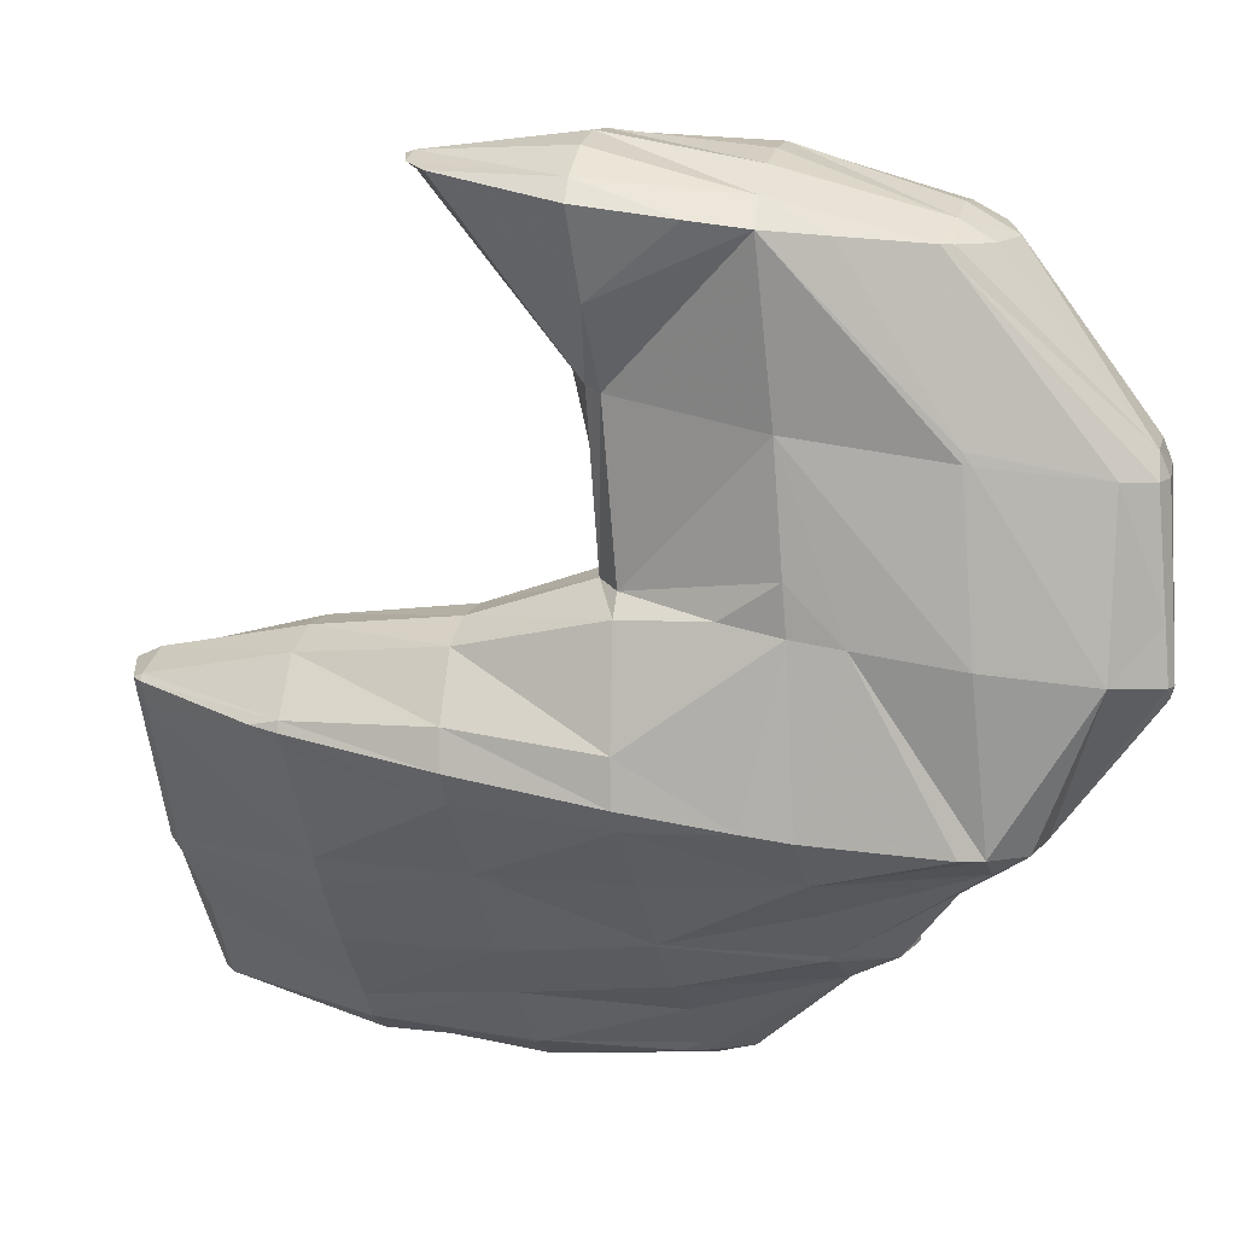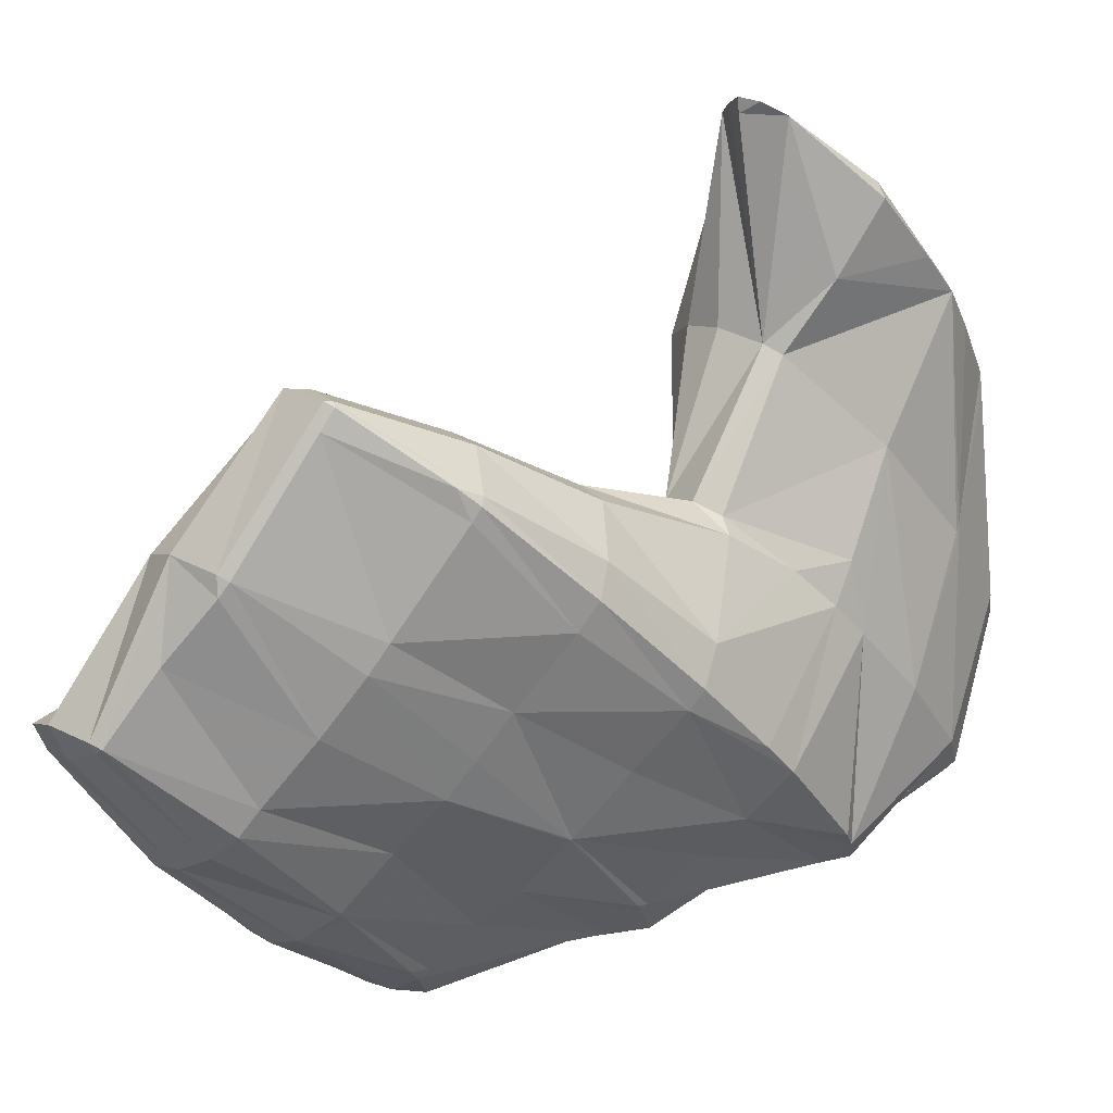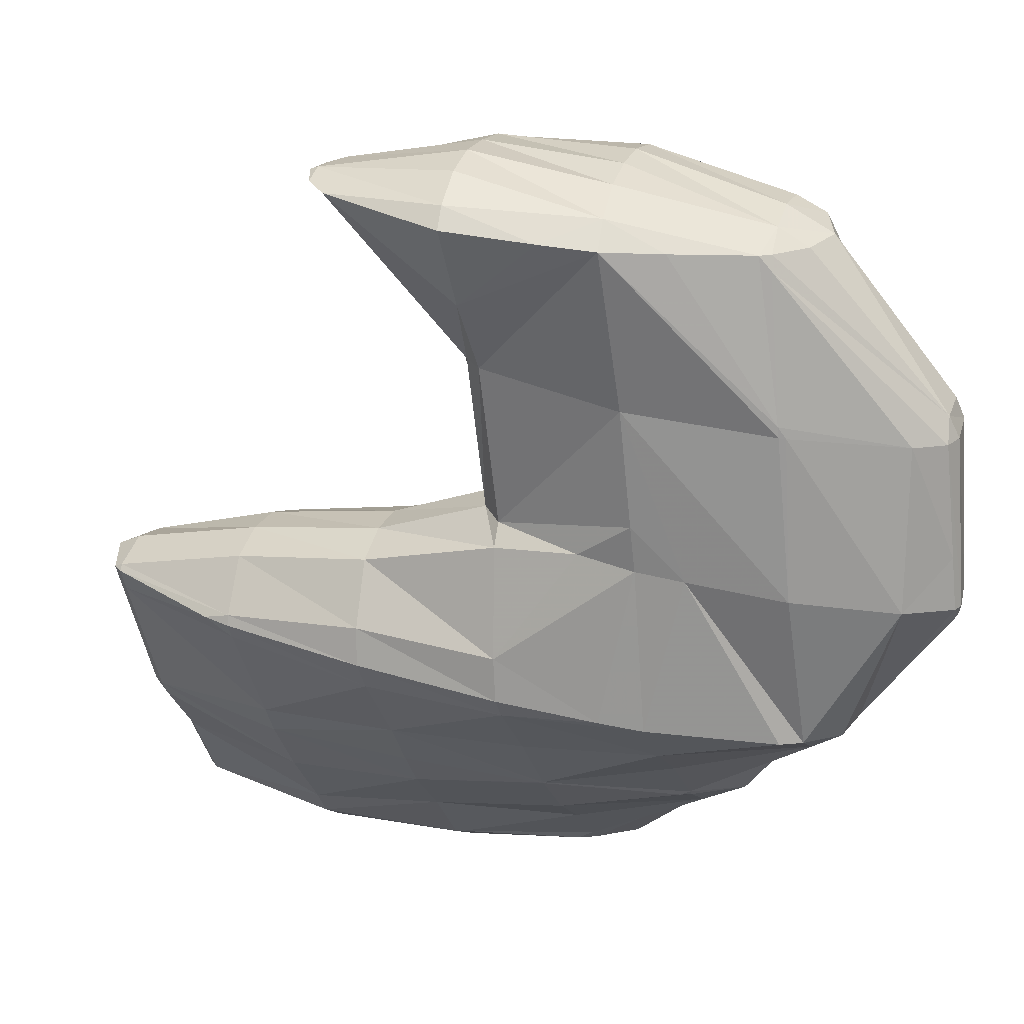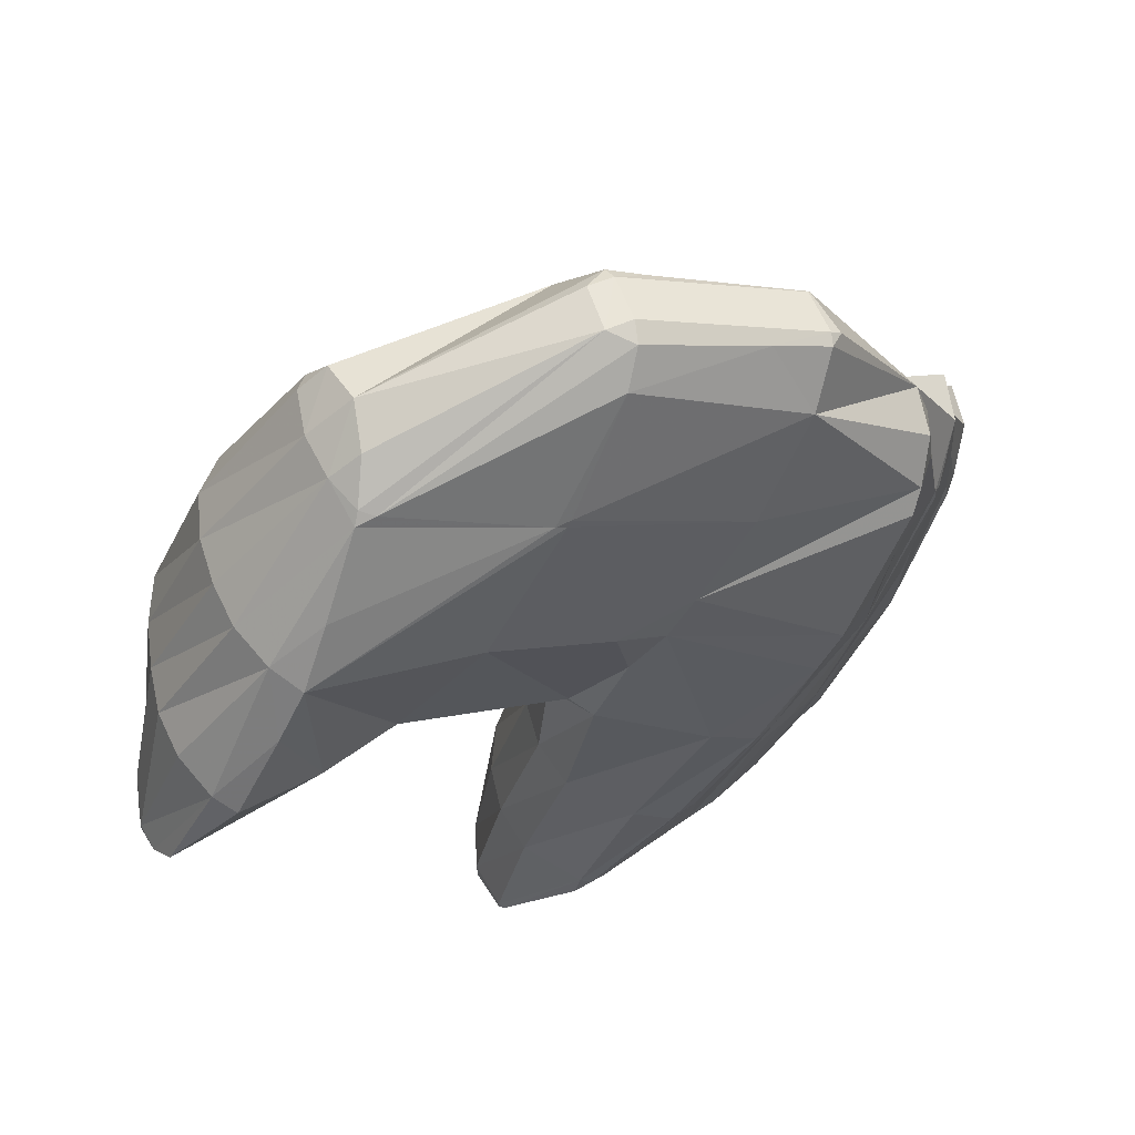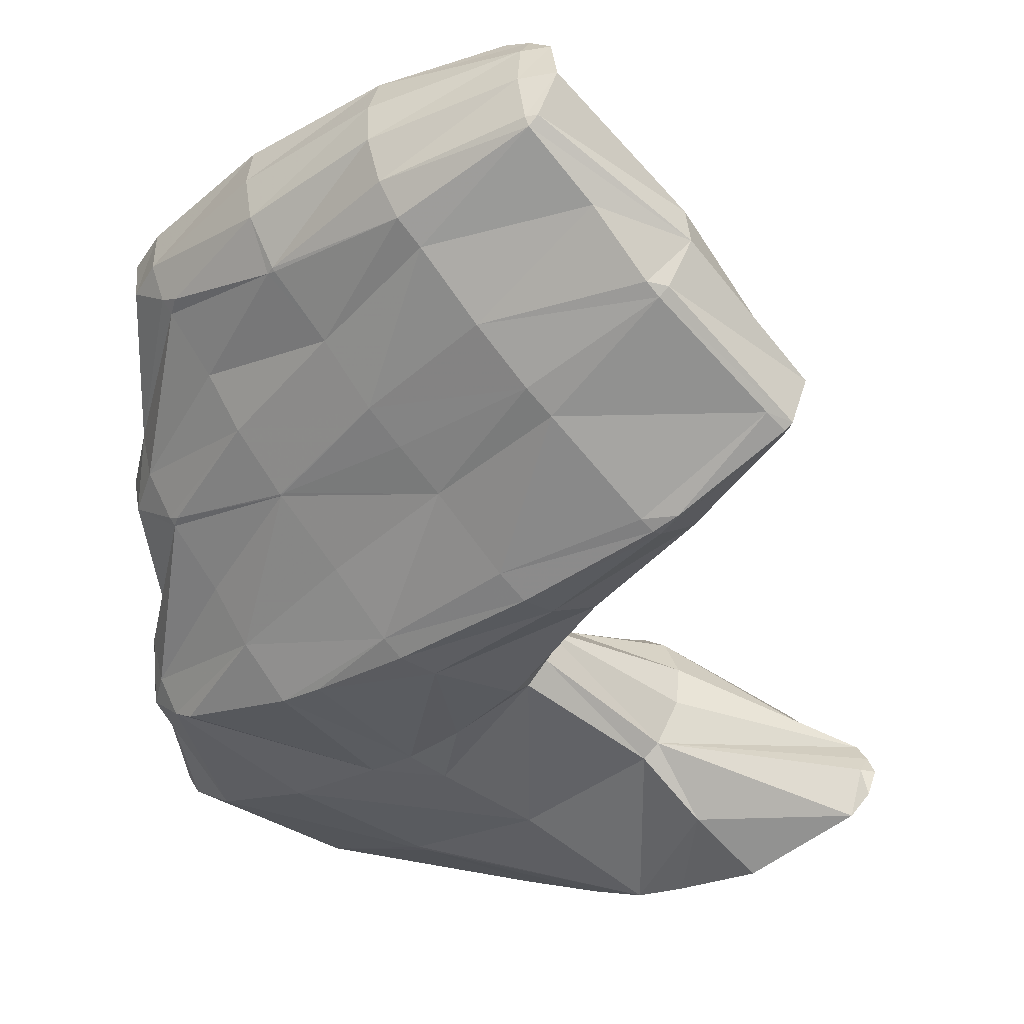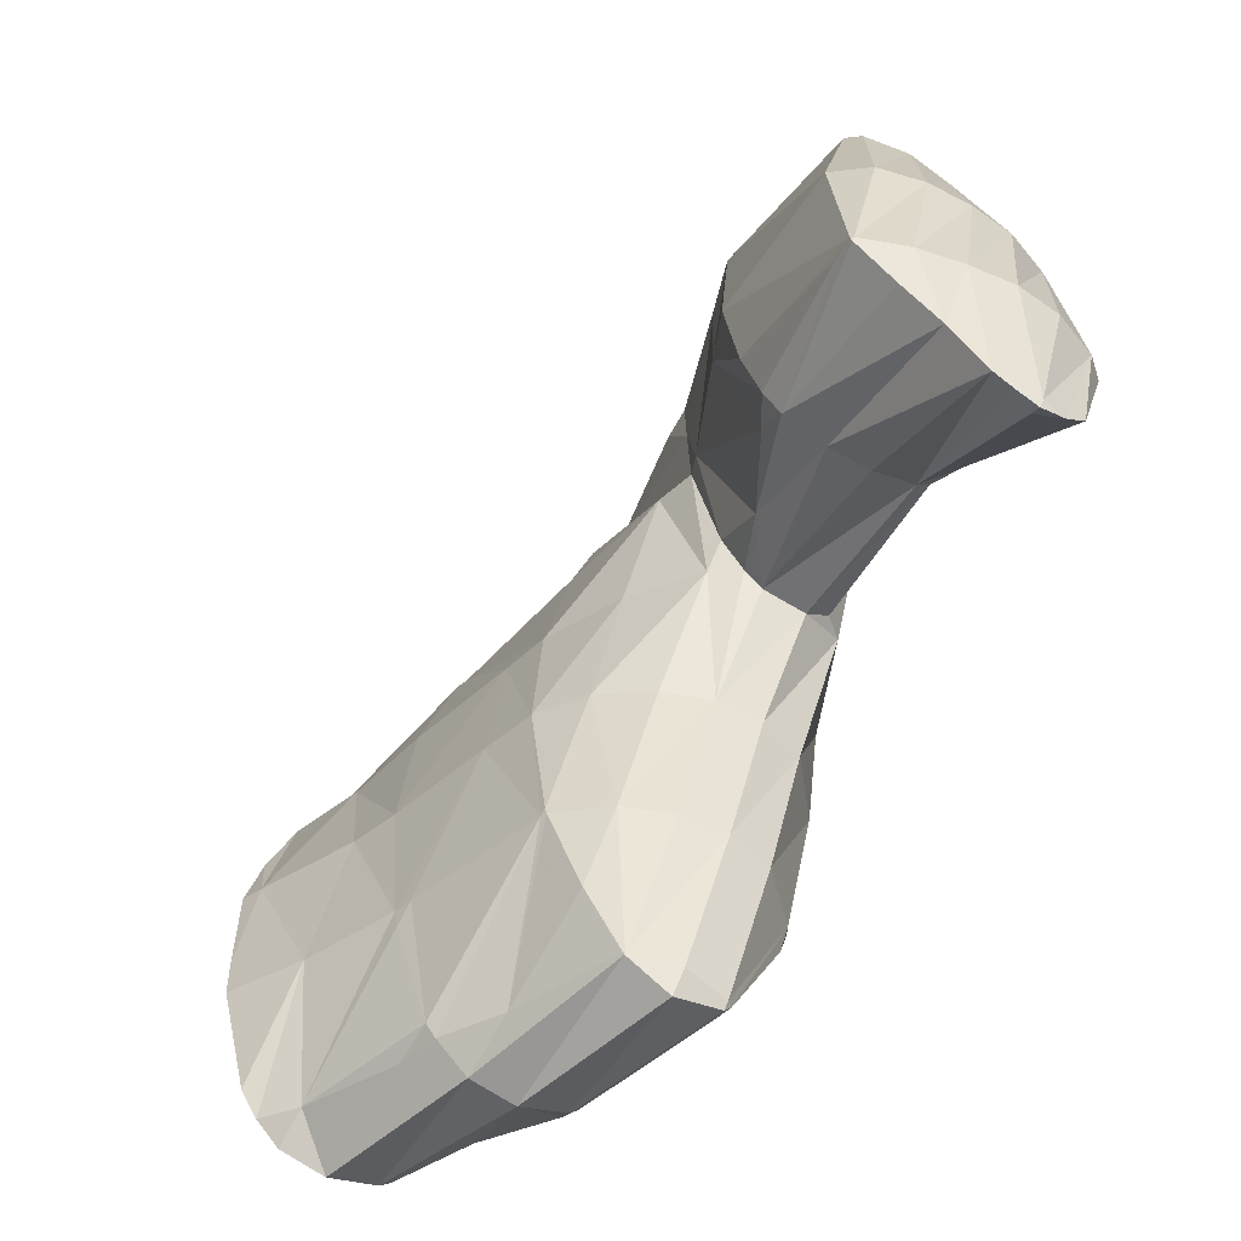
<metadata>
{"format":"obj","ext":"obj","renderer":"f3d","projection":"perspective","resolution":1024,"background":"white","views":[{"elev":-10.5,"azim":-10.8,"up":"+Z"},{"elev":-29.3,"azim":-68.6,"up":"+Z"},{"elev":-0.7,"azim":-6.9,"up":"+Z"},{"elev":-62.7,"azim":72.6,"up":"+Y"},{"elev":-5.9,"azim":-135.4,"up":"+Y"},{"elev":39.2,"azim":-107.7,"up":"+Z"}]}
</metadata>
<code>
v 214.6 183.9 89.43
v 214.1 184.3 89.75
v 213.9 184 89.83
v 213.5 183.1 89.5
v 214.6 183 88.84
v 213.1 182.4 88.9
v 213.8 182.3 88.44
v 212.9 181.9 88.23
v 211.2 185.9 90.86
v 210.8 185 91.06
v 210.3 184.1 90.81
v 209.9 183.2 90.35
v 212.6 181.8 88.2
v 209.5 182.5 89.77
v 209.2 181.9 88.95
v 210.5 181.7 88.18
v 209.1 181.6 88.19
v 207.9 186.7 91.43
v 207.9 186.6 91.45
v 207.4 185.6 91.33
v 207 184.6 91.03
v 206.5 183.8 90.66
v 206.1 183 90.08
v 207.8 181.8 88.36
v 205.8 182.4 89.25
v 205.7 182.2 88.68
v 207.8 186.7 91.44
v 206.5 186.2 91.2
v 205.4 185.7 90.92
v 204 185.4 90.71
v 203.5 185.1 90.53
v 203.3 184.6 90.36
v 203.4 183.7 89.64
v 203.1 184.2 89.99
v 203.1 184.8 90.33
v 217.8 184.1 84.87
v 217.8 184.4 85.04
v 217.6 183.9 85.32
v 217.2 183.1 84.85
v 217.5 183.3 84.37
v 217.1 183 84.2
v 216.8 185.4 85.76
v 215.1 186.5 86.55
v 212.9 181.9 87.87
v 216.2 182.7 84.12
v 213.2 182.8 84.57
v 213.4 182.8 84.31
v 213.3 182.8 84.33
v 212 187.7 87.45
v 209.9 183.6 84.92
v 208 186.9 90.98
v 209.8 188.1 87.78
v 208.5 188.1 87.82
v 206.3 183.6 87.22
v 206.9 185.1 85.96
v 207.8 188 87.74
v 207 187.3 87.36
v 206.6 186.5 86.85
v 203.4 184.8 90.05
v 206.7 185.5 86.22
v 217.9 184.5 84.25
v 218.2 185.3 81.16
v 218.2 185.3 81.14
v 217.5 183.8 81.7
v 217.9 184.4 80.63
v 217.7 184.3 80.53
v 215.2 186.8 85.18
v 215.9 187 82.36
v 215.4 187.3 82.57
v 216.3 184 80.44
v 213.8 184.2 80.7
v 212 187.9 86.22
v 214 187.8 82.89
v 212.1 188.2 83.82
v 212.1 188.3 83.31
v 210.3 184.7 82.39
v 211.6 184.8 81.15
v 210.5 185.1 81.39
v 208.4 188.1 86.96
v 209.4 188.6 83.56
v 208.4 188.2 84.92
v 208.4 188.4 83.5
v 209.2 185.7 81.78
v 207.6 186.8 82.53
v 207.8 188.2 83.39
v 207.3 187.4 82.92
v 218.2 185.3 81.09
v 217.8 184.6 80.4
v 215.5 187.7 81.82
v 216.2 188.2 78.59
v 215.9 188.7 78.88
v 216.2 187.2 77.99
v 215.6 186.5 77.56
v 214.6 186.2 77.41
v 213.1 190.7 80.24
v 212.4 188.9 82.57
v 214.7 189.7 79.59
v 214 186.1 77.38
v 210.9 186.4 77.68
v 210.1 192.2 81.26
v 209.4 190.7 82.52
v 208.7 189.1 83.37
v 207.4 186.6 81.94
v 207.5 187 79.35
v 209.9 186.7 77.87
v 207.6 187.3 78.34
v 207 193.4 82.06
v 206.5 192.3 82.7
v 205.9 191.1 82.96
v 205.4 190.1 82.83
v 204.9 189.2 82.4
v 204.6 188.5 81.65
v 204.4 188.3 80.03
v 204.4 188.5 79.15
v 203.7 194.1 82.52
v 203.6 194.1 82.54
v 203 192.9 82.89
v 202.5 191.8 82.82
v 202 190.9 82.44
v 201.6 190.2 81.74
v 201.4 189.9 80.31
v 201.4 189.9 80.05
v 201.5 194 82.53
v 199.7 193.8 82.42
v 199.7 193.8 82.43
v 199.2 192.8 82.22
v 198.8 192.1 81.53
v 200.8 190.3 80.26
v 198.7 192 81.36
v 199.6 193.8 82.42
v 198.7 193.2 82.06
v 198.6 192.2 81.47
v 215.9 188.7 78.07
v 215.5 188 77.4
v 215 187 77.25
v 215 191.8 76.34
v 214 193 77.1
v 214.3 191.1 75.93
v 212.9 190.8 75.79
v 212.8 190.6 75.88
v 212.1 189.1 76.59
v 211.5 187.7 77.01
v 213.8 193.2 77.23
v 211.2 194.8 78.28
v 210.4 193 80.37
v 212.6 190.7 75.78
v 209.2 191.1 76.08
v 209.2 191 76.1
v 208.4 189.4 77.13
v 207.7 187.8 78
v 208.1 196.1 79.12
v 207.3 194.3 81.07
v 209.1 191.1 76.09
v 205.8 191.9 76.66
v 205.4 190.9 77.44
v 204.6 189.1 78.62
v 204.7 197 79.69
v 204.6 196.6 80.02
v 203.6 194.2 82.44
v 202.6 192.9 77.34
v 202.3 192.3 77.87
v 201.5 190.2 79.78
v 204.3 197 79.74
v 201.4 197.2 79.89
v 200.5 195.8 80.7
v 201 197.1 79.85
v 199.7 194.7 78.43
v 198.9 192.4 80.93
v 200.1 196.7 79.66
v 199.5 196 79.2
v 199.6 194.9 78.57
v 213.9 192.8 75.74
v 213.4 191.8 75.56
v 213 196.7 74.78
v 212.2 197.5 75.3
v 211.7 196.2 76.6
v 212.4 195.9 74.35
v 211.2 195.6 74.21
v 211.1 195.2 74.35
v 210.4 193.8 74.98
v 209.8 192.5 75.36
v 210.7 198.5 75.95
v 209.3 199.3 76.42
v 209.2 198.9 76.75
v 208.4 197 78.28
v 210.7 195.5 74.19
v 207.7 195.7 74.39
v 207.5 195.7 74.4
v 206.8 194.2 75.32
v 206.2 192.7 76.06
v 207.1 200 76.89
v 206.1 200.3 77.09
v 205.4 198.7 78.18
v 204 196.5 74.92
v 203.8 195.9 75.37
v 203.1 194.2 76.38
v 203.2 200.6 77.33
v 202 199.6 77.72
v 202.4 200.5 77.28
v 201.3 197.8 79.1
v 201.1 198.1 75.95
v 200.5 196.6 77.25
v 199.9 195 78.18
v 201.6 200.2 77.14
v 201 199.4 76.7
v 201 198.4 76.11
v 212 197.2 74.66
v 211.6 196.4 74.21
v 209.3 199.2 76.08
v 208.9 198.7 75
v 208.5 197.9 74.44
v 208 197 74.18
v 207.5 195.8 74.37
v 205.8 199.9 75.97
v 205.4 199.2 75.27
v 204.9 198.3 74.85
v 204.4 197.3 74.73
v 202.2 200.1 76.76
v 201.7 199.3 76.21
v 201.2 198.4 75.95
g foo
f 1 2 3
f 1 3 4
f 1 4 5
f 5 4 6
f 5 6 7
f 8 7 6
f 9 10 3
f 9 3 2
f 11 4 10
f 4 3 10
f 12 6 11
f 6 4 11
f 8 6 13
f 13 6 14
f 14 6 12
f 13 14 15
f 13 15 16
f 17 16 15
f 18 19 10
f 18 10 9
f 20 11 19
f 11 10 19
f 21 12 20
f 12 11 20
f 22 14 21
f 14 12 21
f 23 15 22
f 15 14 22
f 17 15 24
f 24 15 25
f 25 15 23
f 26 24 25
f 18 27 19
f 28 20 19
f 28 19 27
f 29 21 20
f 29 20 28
f 30 22 21
f 30 21 29
f 31 32 30
f 30 32 22
f 22 32 23
f 33 25 34
f 34 25 32
f 32 25 23
f 33 26 25
f 31 35 32
f 35 34 32
f 36 37 38
f 36 38 39
f 36 39 40
f 41 40 39
f 42 43 2
f 42 2 1
f 38 37 5
f 37 42 5
f 42 1 5
f 39 5 7
f 39 38 5
f 39 7 8
f 39 8 44
f 39 44 41
f 41 44 45
f 45 44 46
f 45 46 47
f 48 47 46
f 2 43 9
f 43 49 9
f 44 8 13
f 46 13 16
f 46 44 13
f 16 17 46
f 46 17 48
f 48 17 50
f 51 18 52
f 52 18 49
f 49 18 9
f 53 51 52
f 24 54 17
f 54 55 17
f 55 50 17
f 54 24 26
f 51 27 18
f 53 56 51
f 51 56 27
f 27 56 28
f 28 56 29
f 56 57 29
f 29 57 30
f 57 58 30
f 59 31 60
f 31 30 60
f 30 58 60
f 33 34 59
f 33 59 60
f 33 60 54
f 54 60 55
f 54 26 33
f 59 35 31
f 59 34 35
f 61 37 36
f 61 36 62
f 62 36 63
f 63 36 40
f 64 65 41
f 41 65 40
f 40 65 63
f 66 65 64
f 67 43 42
f 42 37 61
f 42 61 68
f 42 68 67
f 67 68 69
f 68 61 62
f 64 41 45
f 66 64 70
f 64 45 70
f 45 47 70
f 71 70 47
f 71 47 48
f 72 49 43
f 72 43 67
f 69 73 67
f 73 74 67
f 74 72 67
f 75 74 73
f 76 77 50
f 77 71 50
f 71 48 50
f 78 77 76
f 72 52 49
f 52 72 53
f 53 72 79
f 79 72 74
f 75 80 74
f 80 81 74
f 81 79 74
f 82 81 80
f 83 76 84
f 76 50 84
f 50 55 84
f 83 78 76
f 79 56 53
f 81 57 56
f 81 56 79
f 82 85 81
f 81 85 57
f 57 85 58
f 58 85 60
f 85 86 60
f 86 84 55
f 86 55 60
f 87 62 63
f 87 63 65
f 87 65 88
f 88 65 66
f 89 69 68
f 68 62 87
f 68 87 90
f 68 90 89
f 89 90 91
f 92 87 88
f 92 90 87
f 88 66 92
f 66 70 92
f 70 93 92
f 94 93 70
f 94 70 71
f 95 96 97
f 89 73 69
f 97 96 75
f 97 75 91
f 91 75 73
f 91 73 89
f 77 94 71
f 77 98 94
f 99 98 77
f 99 77 78
f 100 101 96
f 100 96 95
f 80 75 102
f 75 96 102
f 96 101 102
f 102 82 80
f 103 83 84
f 104 83 103
f 83 104 78
f 78 104 105
f 105 99 78
f 106 105 104
f 107 108 101
f 107 101 100
f 109 102 108
f 102 101 108
f 85 82 110
f 82 102 110
f 102 109 110
f 110 86 85
f 110 111 86
f 84 86 103
f 86 111 103
f 111 112 103
f 113 104 112
f 104 103 112
f 106 104 113
f 106 113 114
f 107 115 108
f 116 117 115
f 115 117 108
f 108 117 109
f 118 110 117
f 110 109 117
f 119 111 118
f 111 110 118
f 120 112 119
f 112 111 119
f 121 113 120
f 113 112 120
f 114 113 121
f 114 121 122
f 116 123 117
f 124 125 123
f 123 125 117
f 117 125 118
f 126 119 125
f 119 118 125
f 127 120 126
f 120 119 126
f 128 121 129
f 129 121 127
f 127 121 120
f 128 122 121
f 124 130 125
f 131 126 125
f 131 125 130
f 132 127 126
f 132 126 131
f 132 129 127
f 133 91 90
f 133 90 92
f 133 92 134
f 134 92 93
f 134 93 135
f 135 93 94
f 136 137 95
f 136 95 97
f 91 133 97
f 133 138 97
f 138 136 97
f 139 138 140
f 138 133 140
f 133 134 140
f 141 140 135
f 140 134 135
f 98 142 94
f 94 142 135
f 135 142 141
f 142 98 99
f 143 144 145
f 143 145 137
f 145 100 137
f 100 95 137
f 139 140 146
f 147 146 148
f 146 140 148
f 140 141 148
f 149 148 142
f 148 141 142
f 105 150 99
f 99 150 142
f 142 150 149
f 150 105 106
f 151 152 145
f 151 145 144
f 145 107 100
f 145 152 107
f 147 148 153
f 154 153 155
f 153 148 155
f 148 149 155
f 156 155 150
f 155 149 150
f 150 106 114
f 150 114 156
f 157 158 152
f 157 152 151
f 115 107 159
f 107 152 159
f 152 158 159
f 159 116 115
f 160 155 161
f 160 154 155
f 162 161 156
f 161 155 156
f 156 114 122
f 156 122 162
f 157 163 158
f 164 159 158
f 164 158 163
f 165 123 116
f 165 116 159
f 165 159 166
f 166 159 164
f 165 124 123
f 167 161 168
f 167 160 161
f 129 168 128
f 128 168 162
f 162 168 161
f 162 122 128
f 166 169 165
f 165 169 124
f 124 169 130
f 130 169 170
f 130 170 131
f 170 171 131
f 168 132 167
f 167 132 171
f 171 132 131
f 168 129 132
f 172 137 136
f 172 136 138
f 172 138 173
f 173 138 139
f 174 175 176
f 144 143 176
f 176 143 174
f 174 143 177
f 178 172 179
f 172 178 177
f 172 177 137
f 143 137 177
f 180 179 173
f 179 172 173
f 146 181 139
f 139 181 173
f 173 181 180
f 181 146 147
f 182 183 184
f 182 184 175
f 175 184 176
f 176 184 185
f 176 151 144
f 176 185 151
f 178 179 186
f 187 179 180
f 187 186 179
f 188 187 189
f 187 180 189
f 180 181 189
f 153 190 147
f 147 190 181
f 181 190 189
f 190 153 154
f 183 191 184
f 192 193 191
f 191 193 184
f 184 193 185
f 185 157 151
f 185 193 157
f 194 189 195
f 194 188 189
f 196 195 190
f 195 189 190
f 190 154 160
f 190 160 196
f 192 197 193
f 198 163 157
f 198 157 193
f 198 193 199
f 199 193 197
f 198 164 163
f 198 200 164
f 200 166 164
f 201 195 202
f 201 194 195
f 203 202 196
f 202 195 196
f 196 160 167
f 196 167 203
f 199 204 198
f 205 200 198
f 205 198 204
f 200 205 166
f 166 205 169
f 169 205 206
f 202 170 201
f 201 170 206
f 206 170 169
f 203 171 170
f 203 170 202
f 203 167 171
f 207 175 174
f 207 174 177
f 207 177 208
f 208 177 178
f 209 183 182
f 175 207 182
f 182 207 209
f 209 207 210
f 211 210 208
f 210 207 208
f 186 212 178
f 178 212 208
f 208 212 211
f 212 186 187
f 212 187 213
f 213 187 188
f 209 191 183
f 191 209 192
f 192 209 214
f 214 209 210
f 215 214 211
f 214 210 211
f 216 215 212
f 215 211 212
f 217 216 213
f 216 212 213
f 213 188 194
f 213 194 217
f 214 197 192
f 197 214 199
f 199 214 218
f 218 214 215
f 219 218 216
f 218 215 216
f 220 219 217
f 219 216 217
f 217 194 201
f 217 201 220
f 218 204 199
f 219 205 204
f 219 204 218
f 220 206 205
f 220 205 219
f 220 201 206
g

</code>
